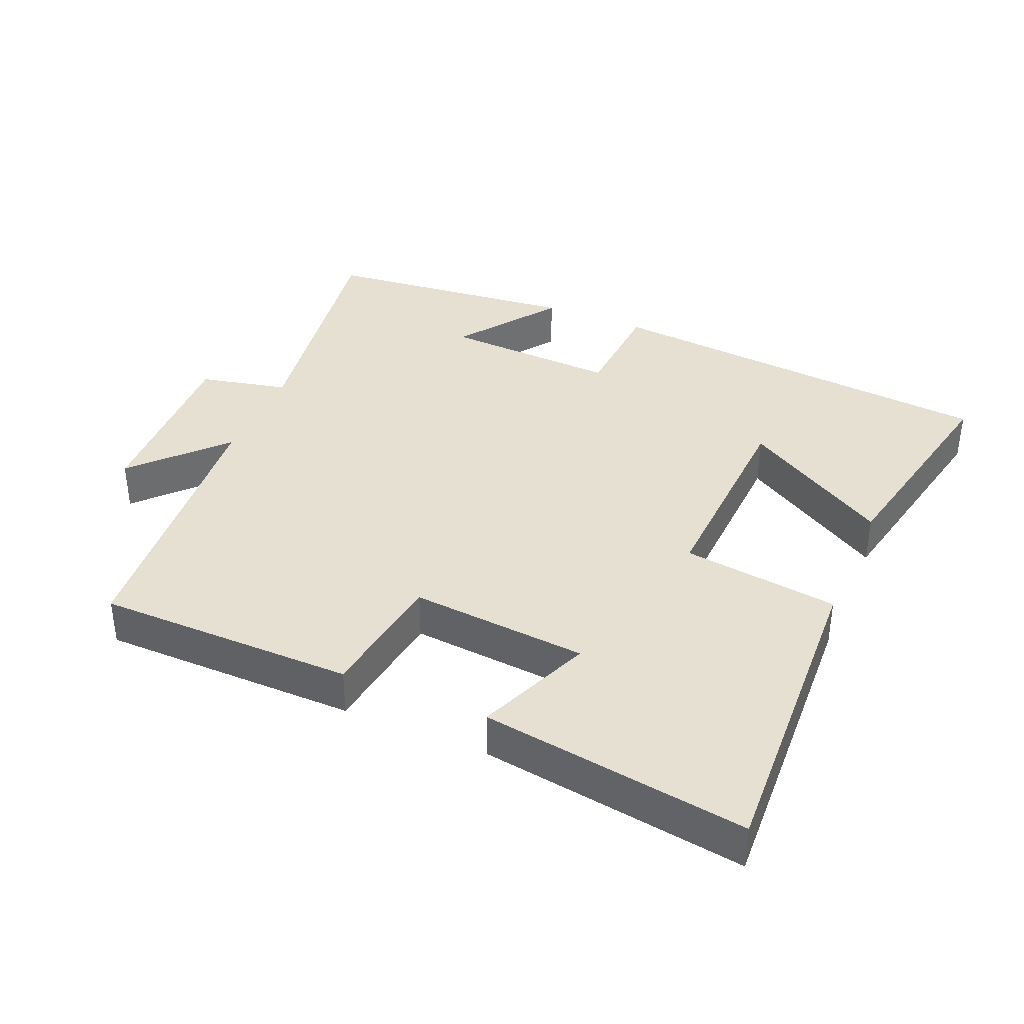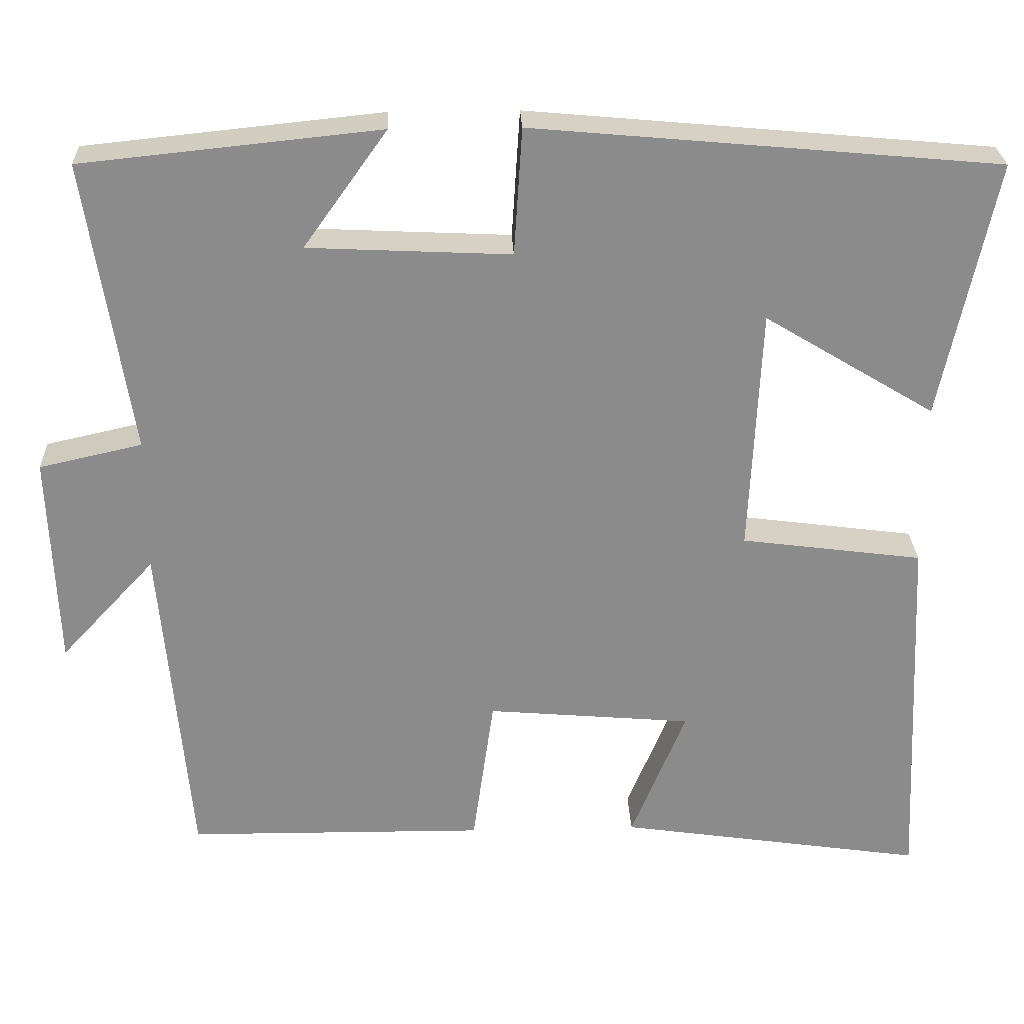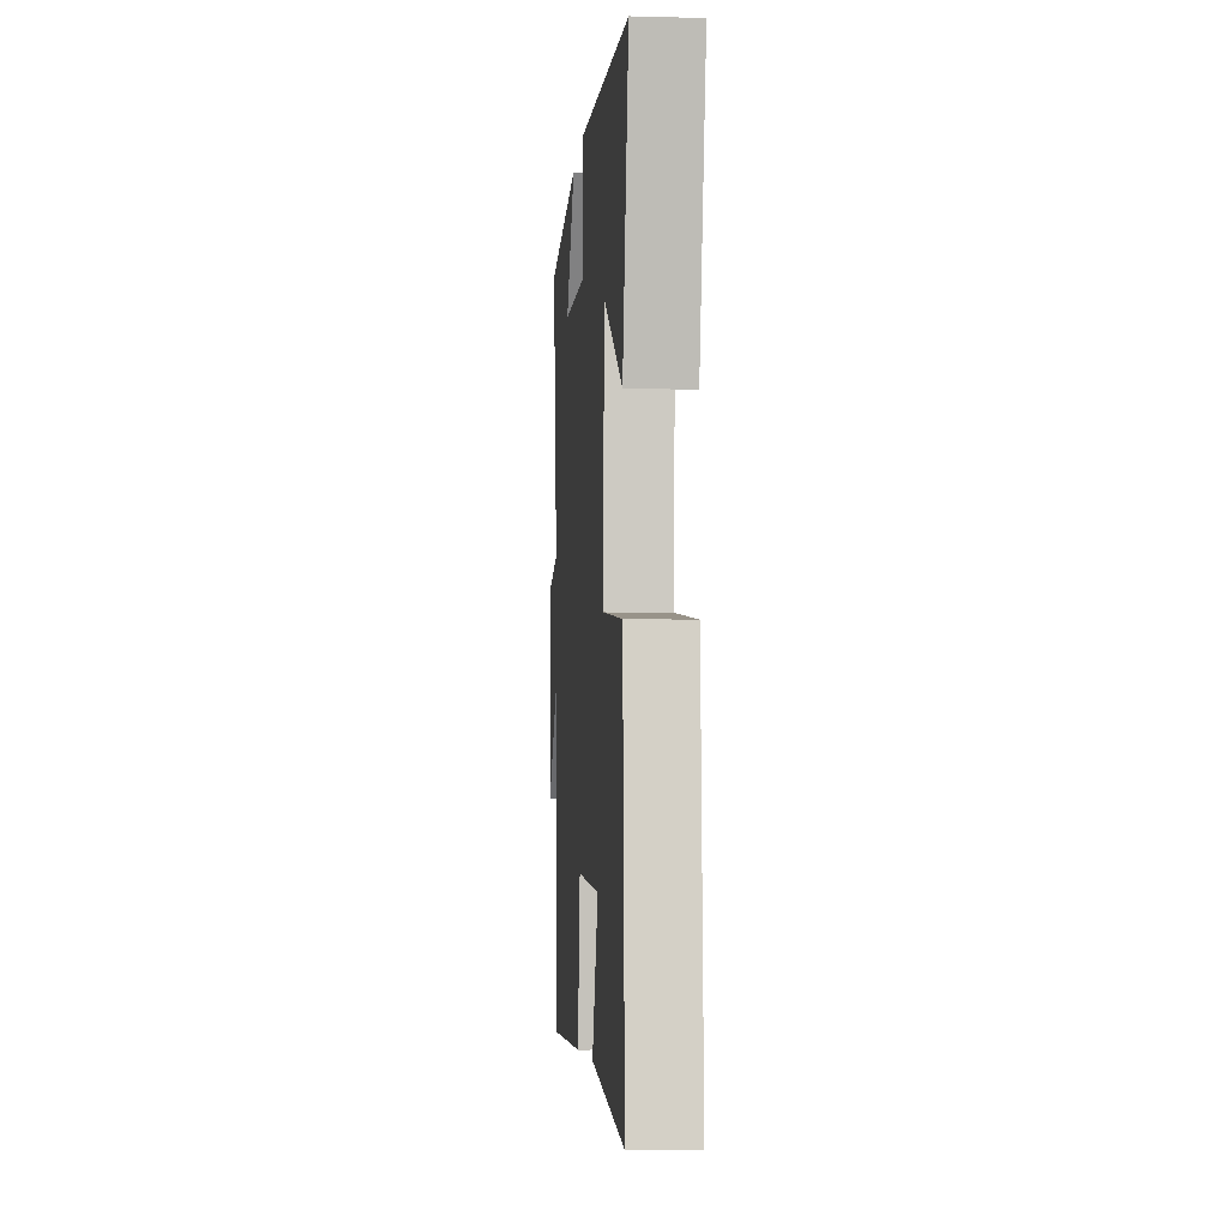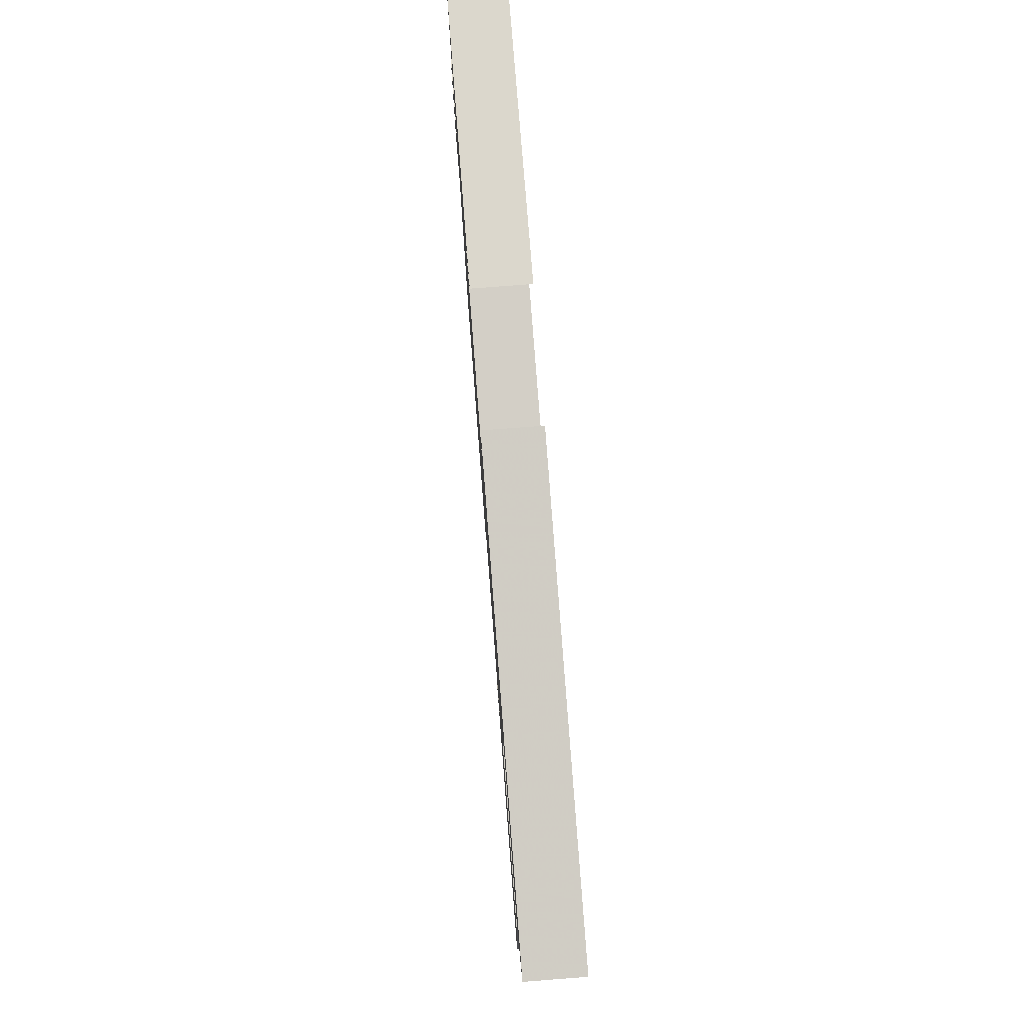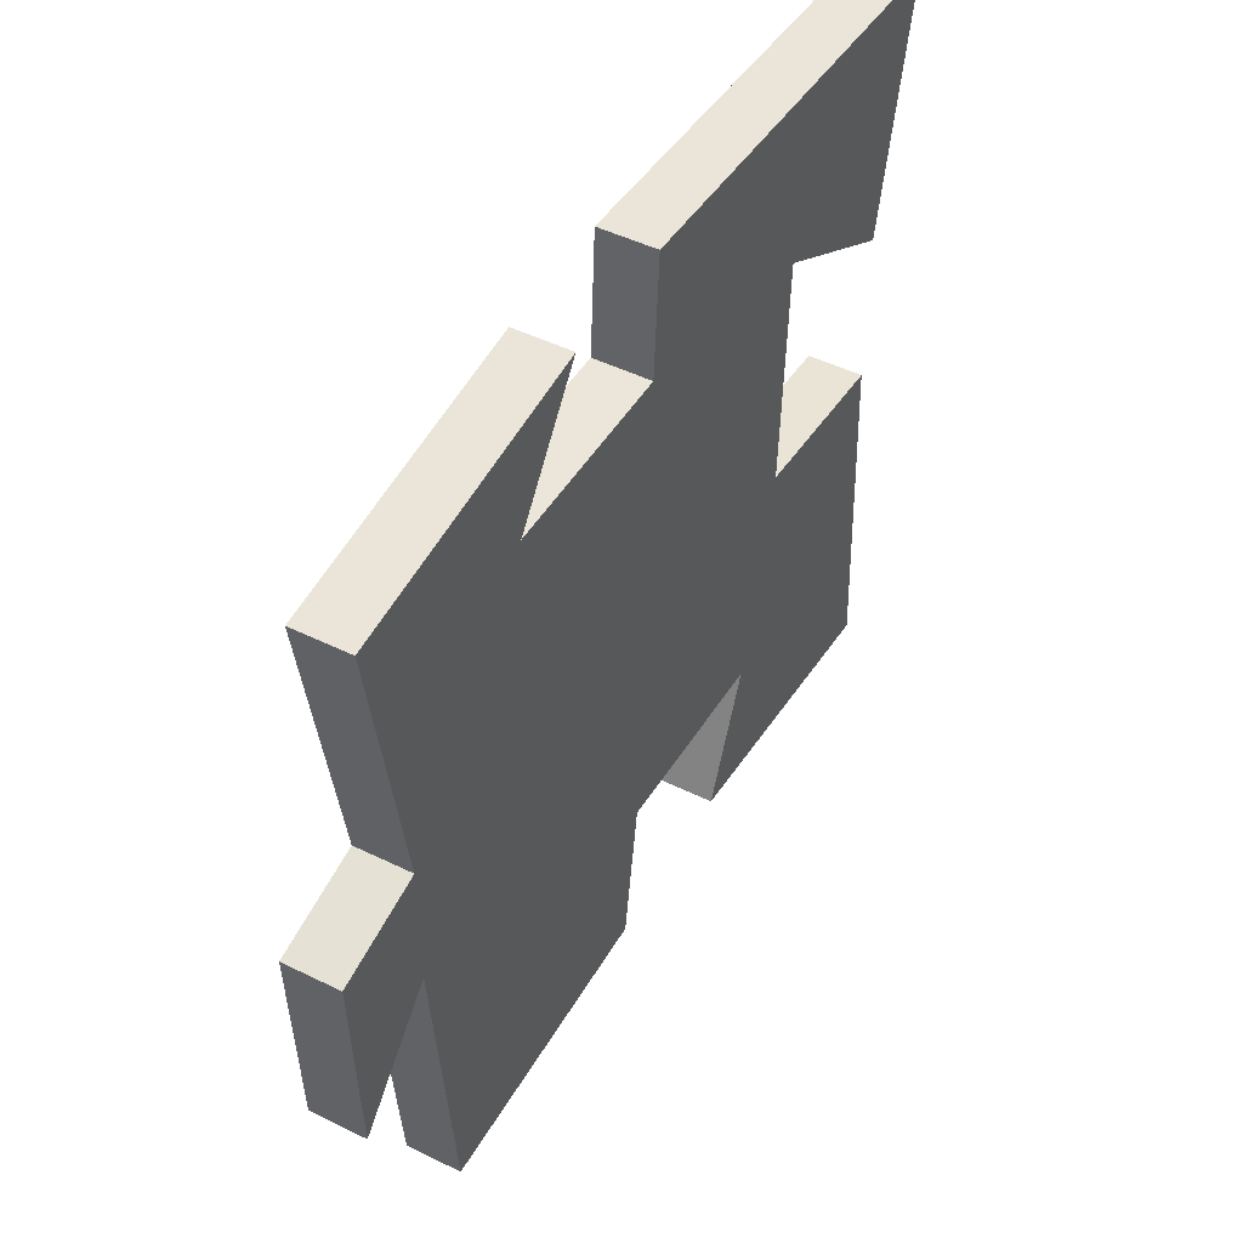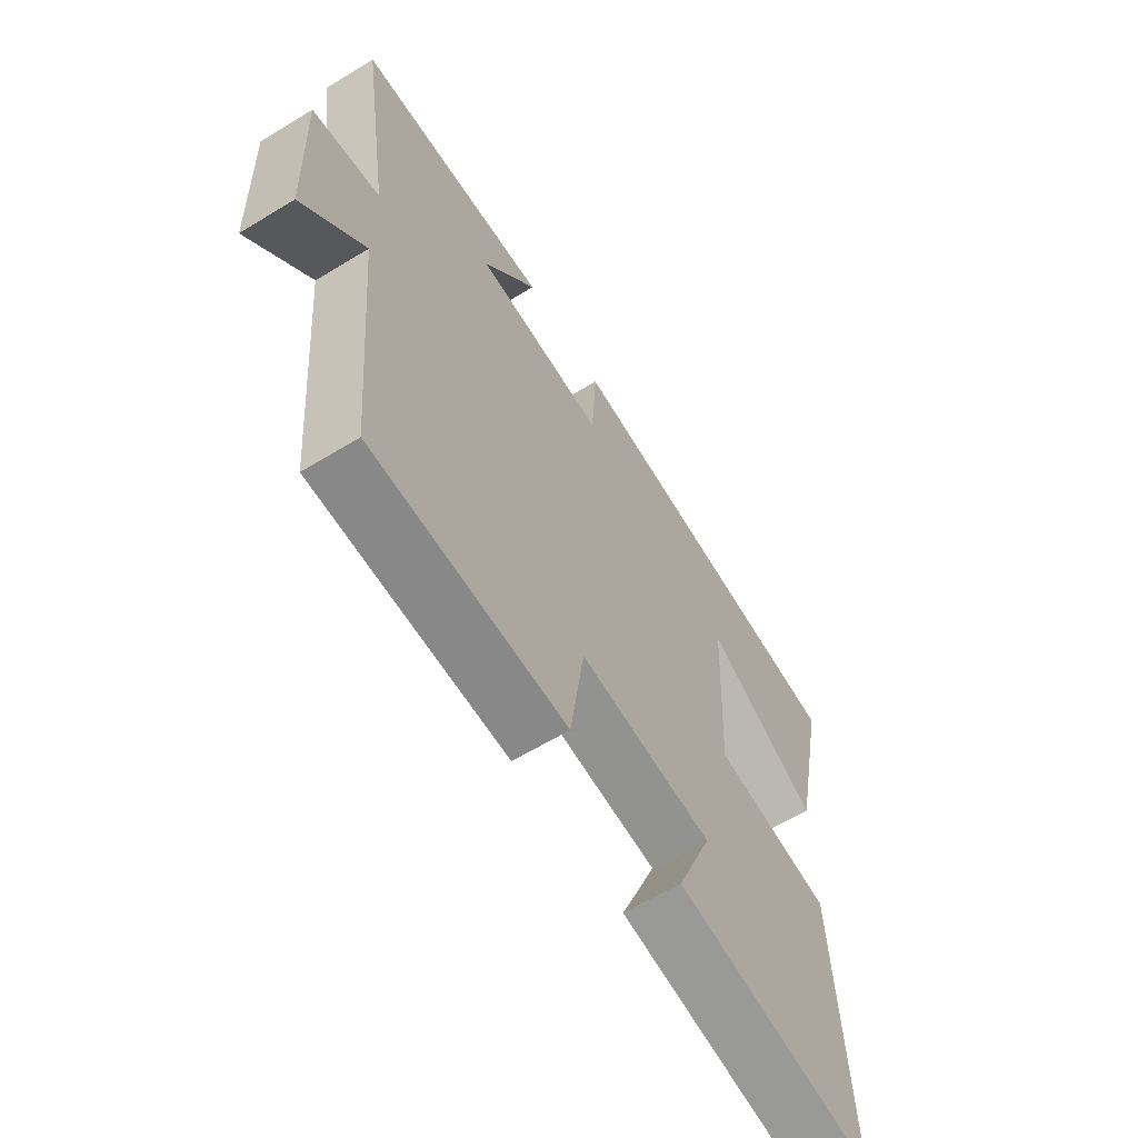
<metadata>
{"format":"obj","ext":"obj","renderer":"f3d","projection":"perspective","resolution":1024,"background":"white","views":[{"elev":37.8,"azim":-156.9,"up":"+Y"},{"elev":26.4,"azim":177.9,"up":"+Z"},{"elev":-5.9,"azim":-94.6,"up":"+Z"},{"elev":78.9,"azim":-94.4,"up":"+Z"},{"elev":48.1,"azim":118.8,"up":"+Z"},{"elev":-62.4,"azim":121.7,"up":"+Z"}]}
</metadata>
<code>
v -0.522 0.07 -0.557
v -0.5 0.07 -0.088
v -0.27 0.07 -0.058
v -0.284 0.07 0.252
v -0.5 0.07 0.122
v -0.568 0.07 0.447
v 0.02 0.07 0.5
v 0.03 0.07 0.34
v 0.286 0.07 0.352
v 0.18 0.07 0.5
v 0.557 0.07 0.461
v 0.5 0.07 0.092
v 0.63 0.07 0.063
v 0.62 0.07 -0.207
v 0.5 0.07 -0.078
v 0.463 0.07 -0.497
v 0.085 0.07 -0.5
v 0.058 0.07 -0.309
v -0.202 0.07 -0.331
v -0.133 0.07 -0.5
v -0.522 0 -0.557
v -0.5 0 -0.088
v -0.27 0 -0.058
v -0.284 0 0.252
v -0.5 0 0.122
v -0.568 0 0.447
v 0.02 0 0.5
v 0.03 0 0.34
v 0.286 0 0.352
v 0.18 0 0.5
v 0.557 0 0.461
v 0.5 0 0.092
v 0.63 0 0.063
v 0.62 0 -0.207
v 0.5 0 -0.078
v 0.463 0 -0.497
v 0.085 0 -0.5
v 0.058 0 -0.309
v -0.202 0 -0.331
v -0.133 0 -0.5
f 19 20 1 2
f 18 19 2 3
f 15 16 17 18
f 15 18 3 4
f 12 13 14 15
f 12 15 4
f 9 10 11 12
f 8 9 12 4
f 7 8 4
f 4 5 6 7
f 22 21 40 39
f 23 22 39 38
f 38 37 36 35
f 24 23 38 35
f 35 34 33 32
f 24 35 32
f 32 31 30 29
f 24 32 29 28
f 24 28 27
f 27 26 25 24
f 1 21 22 2
f 2 22 23 3
f 3 23 24 4
f 4 24 25 5
f 5 25 26 6
f 6 26 27 7
f 7 27 28 8
f 8 28 29 9
f 9 29 30 10
f 10 30 31 11
f 11 31 32 12
f 12 32 33 13
f 13 33 34 14
f 14 34 35 15
f 15 35 36 16
f 16 36 37 17
f 17 37 38 18
f 18 38 39 19
f 19 39 40 20
f 20 40 21 1

</code>
